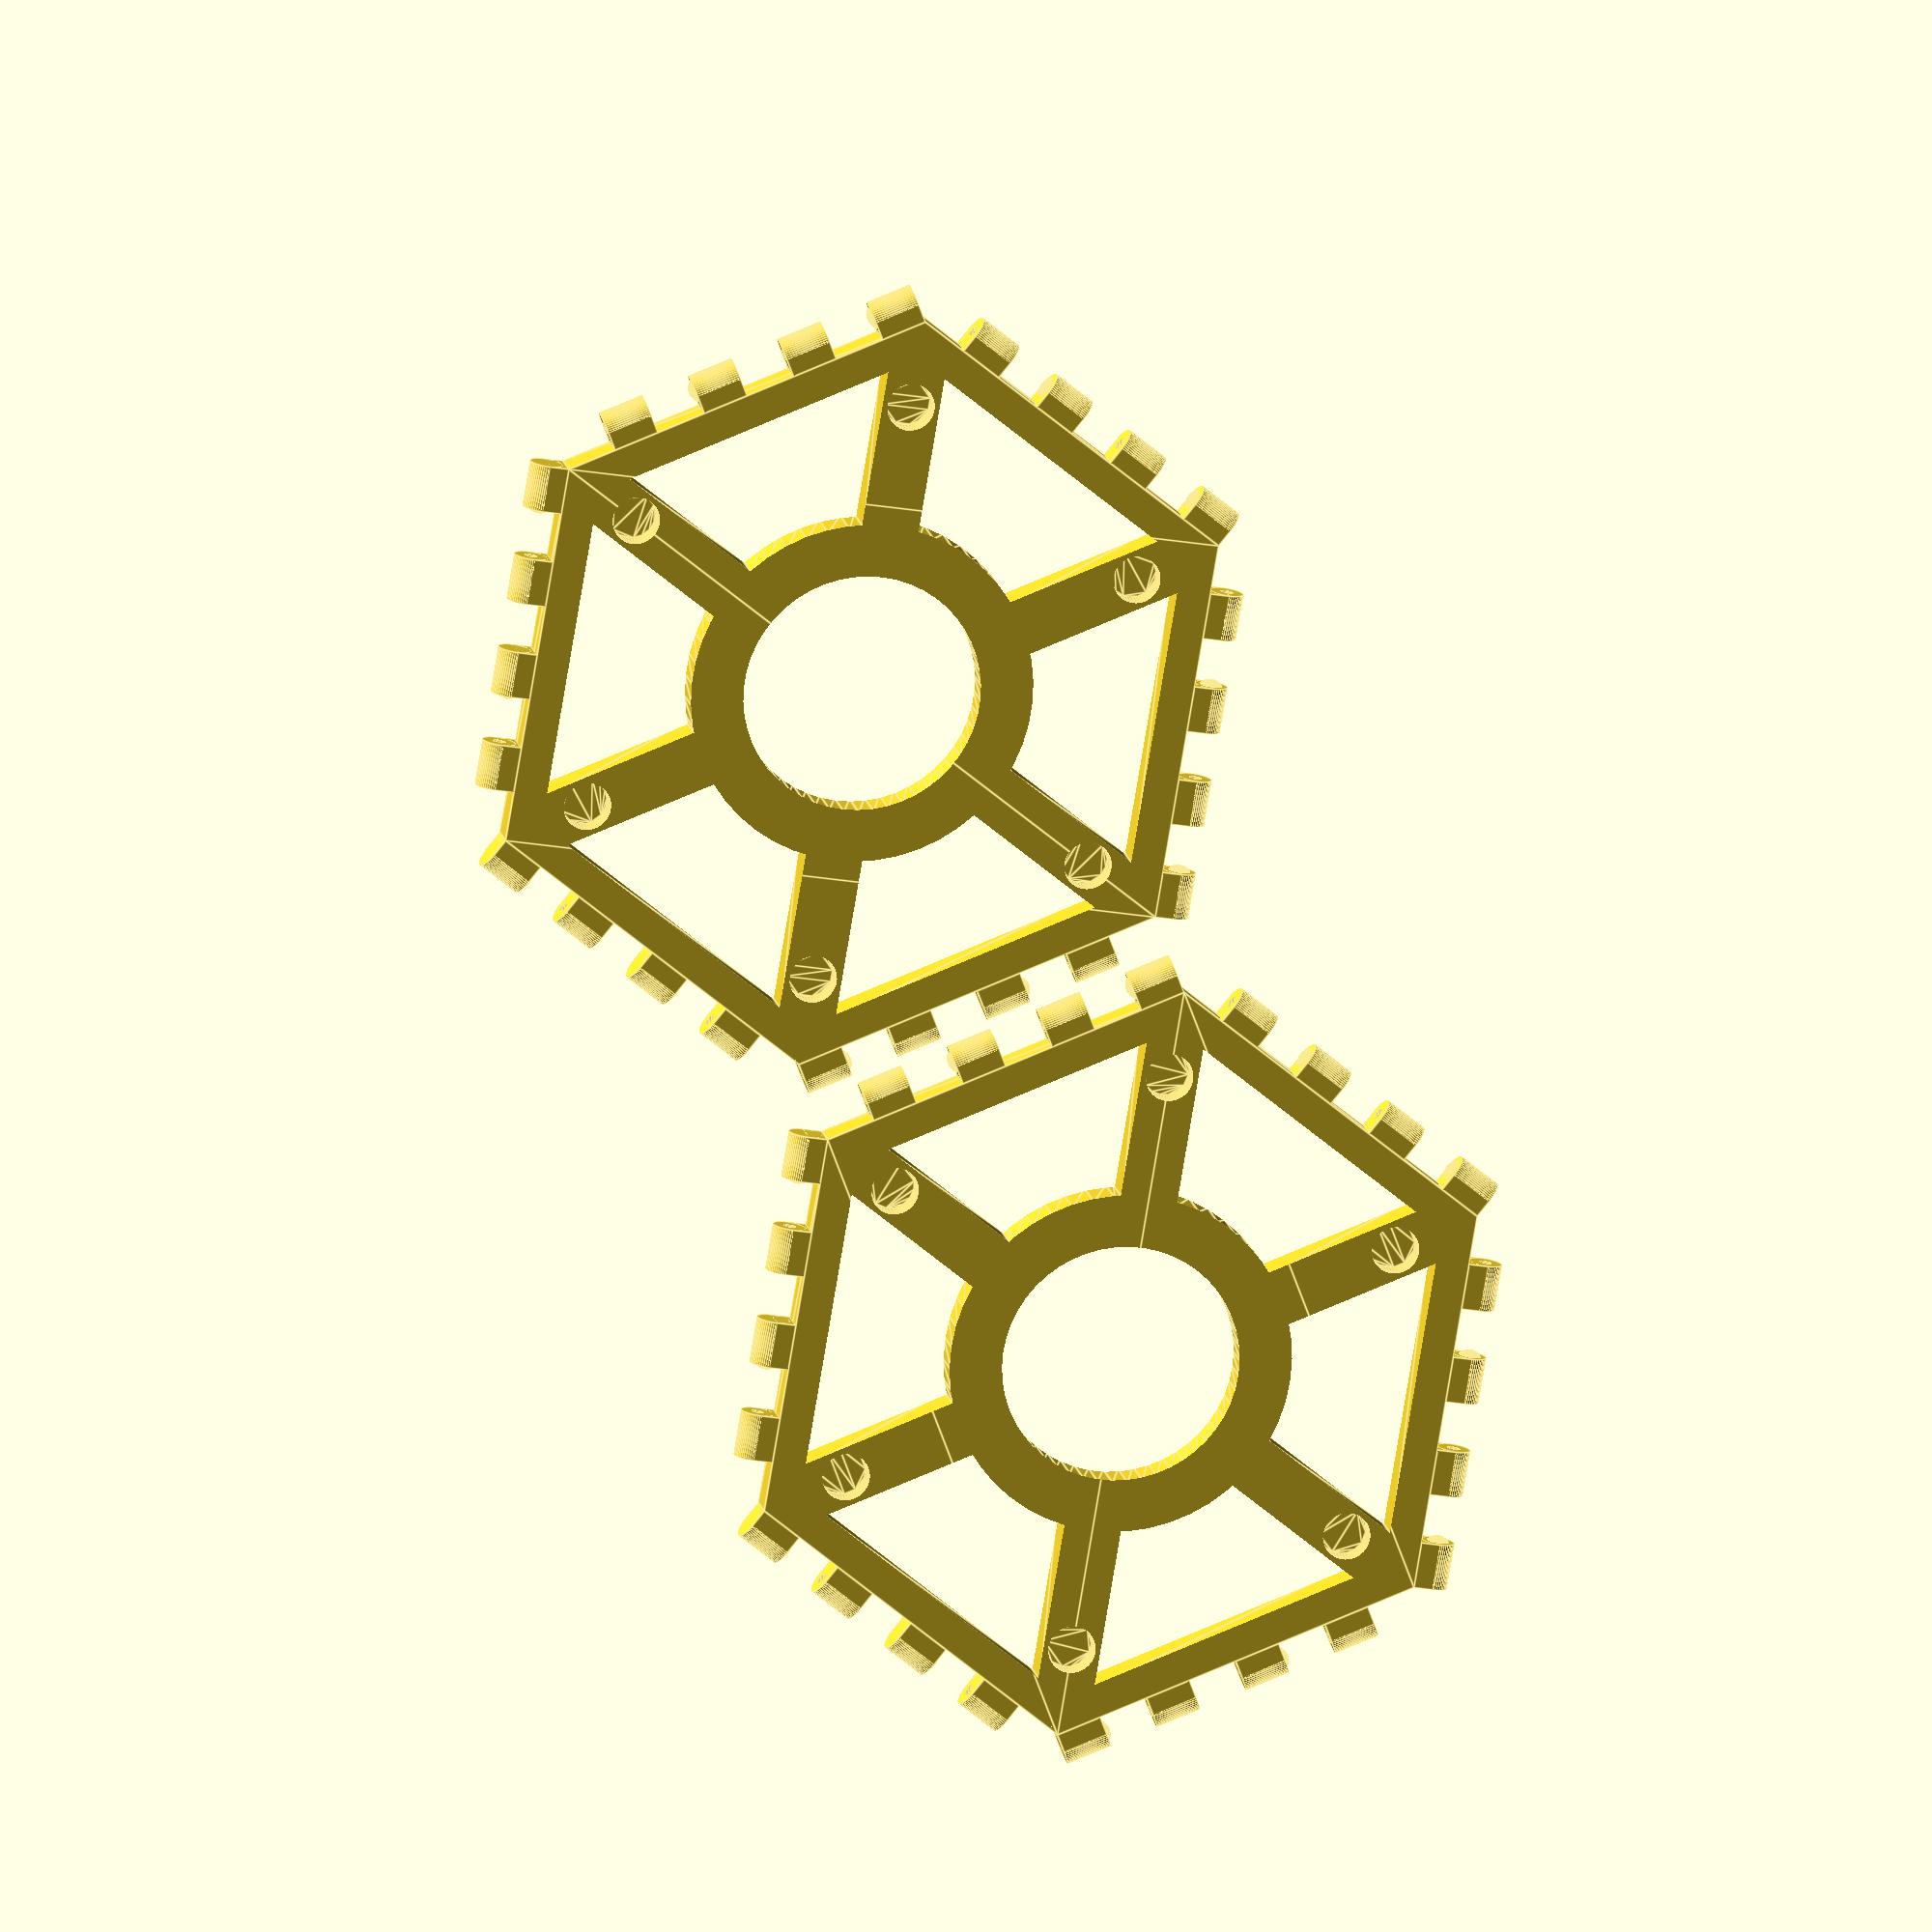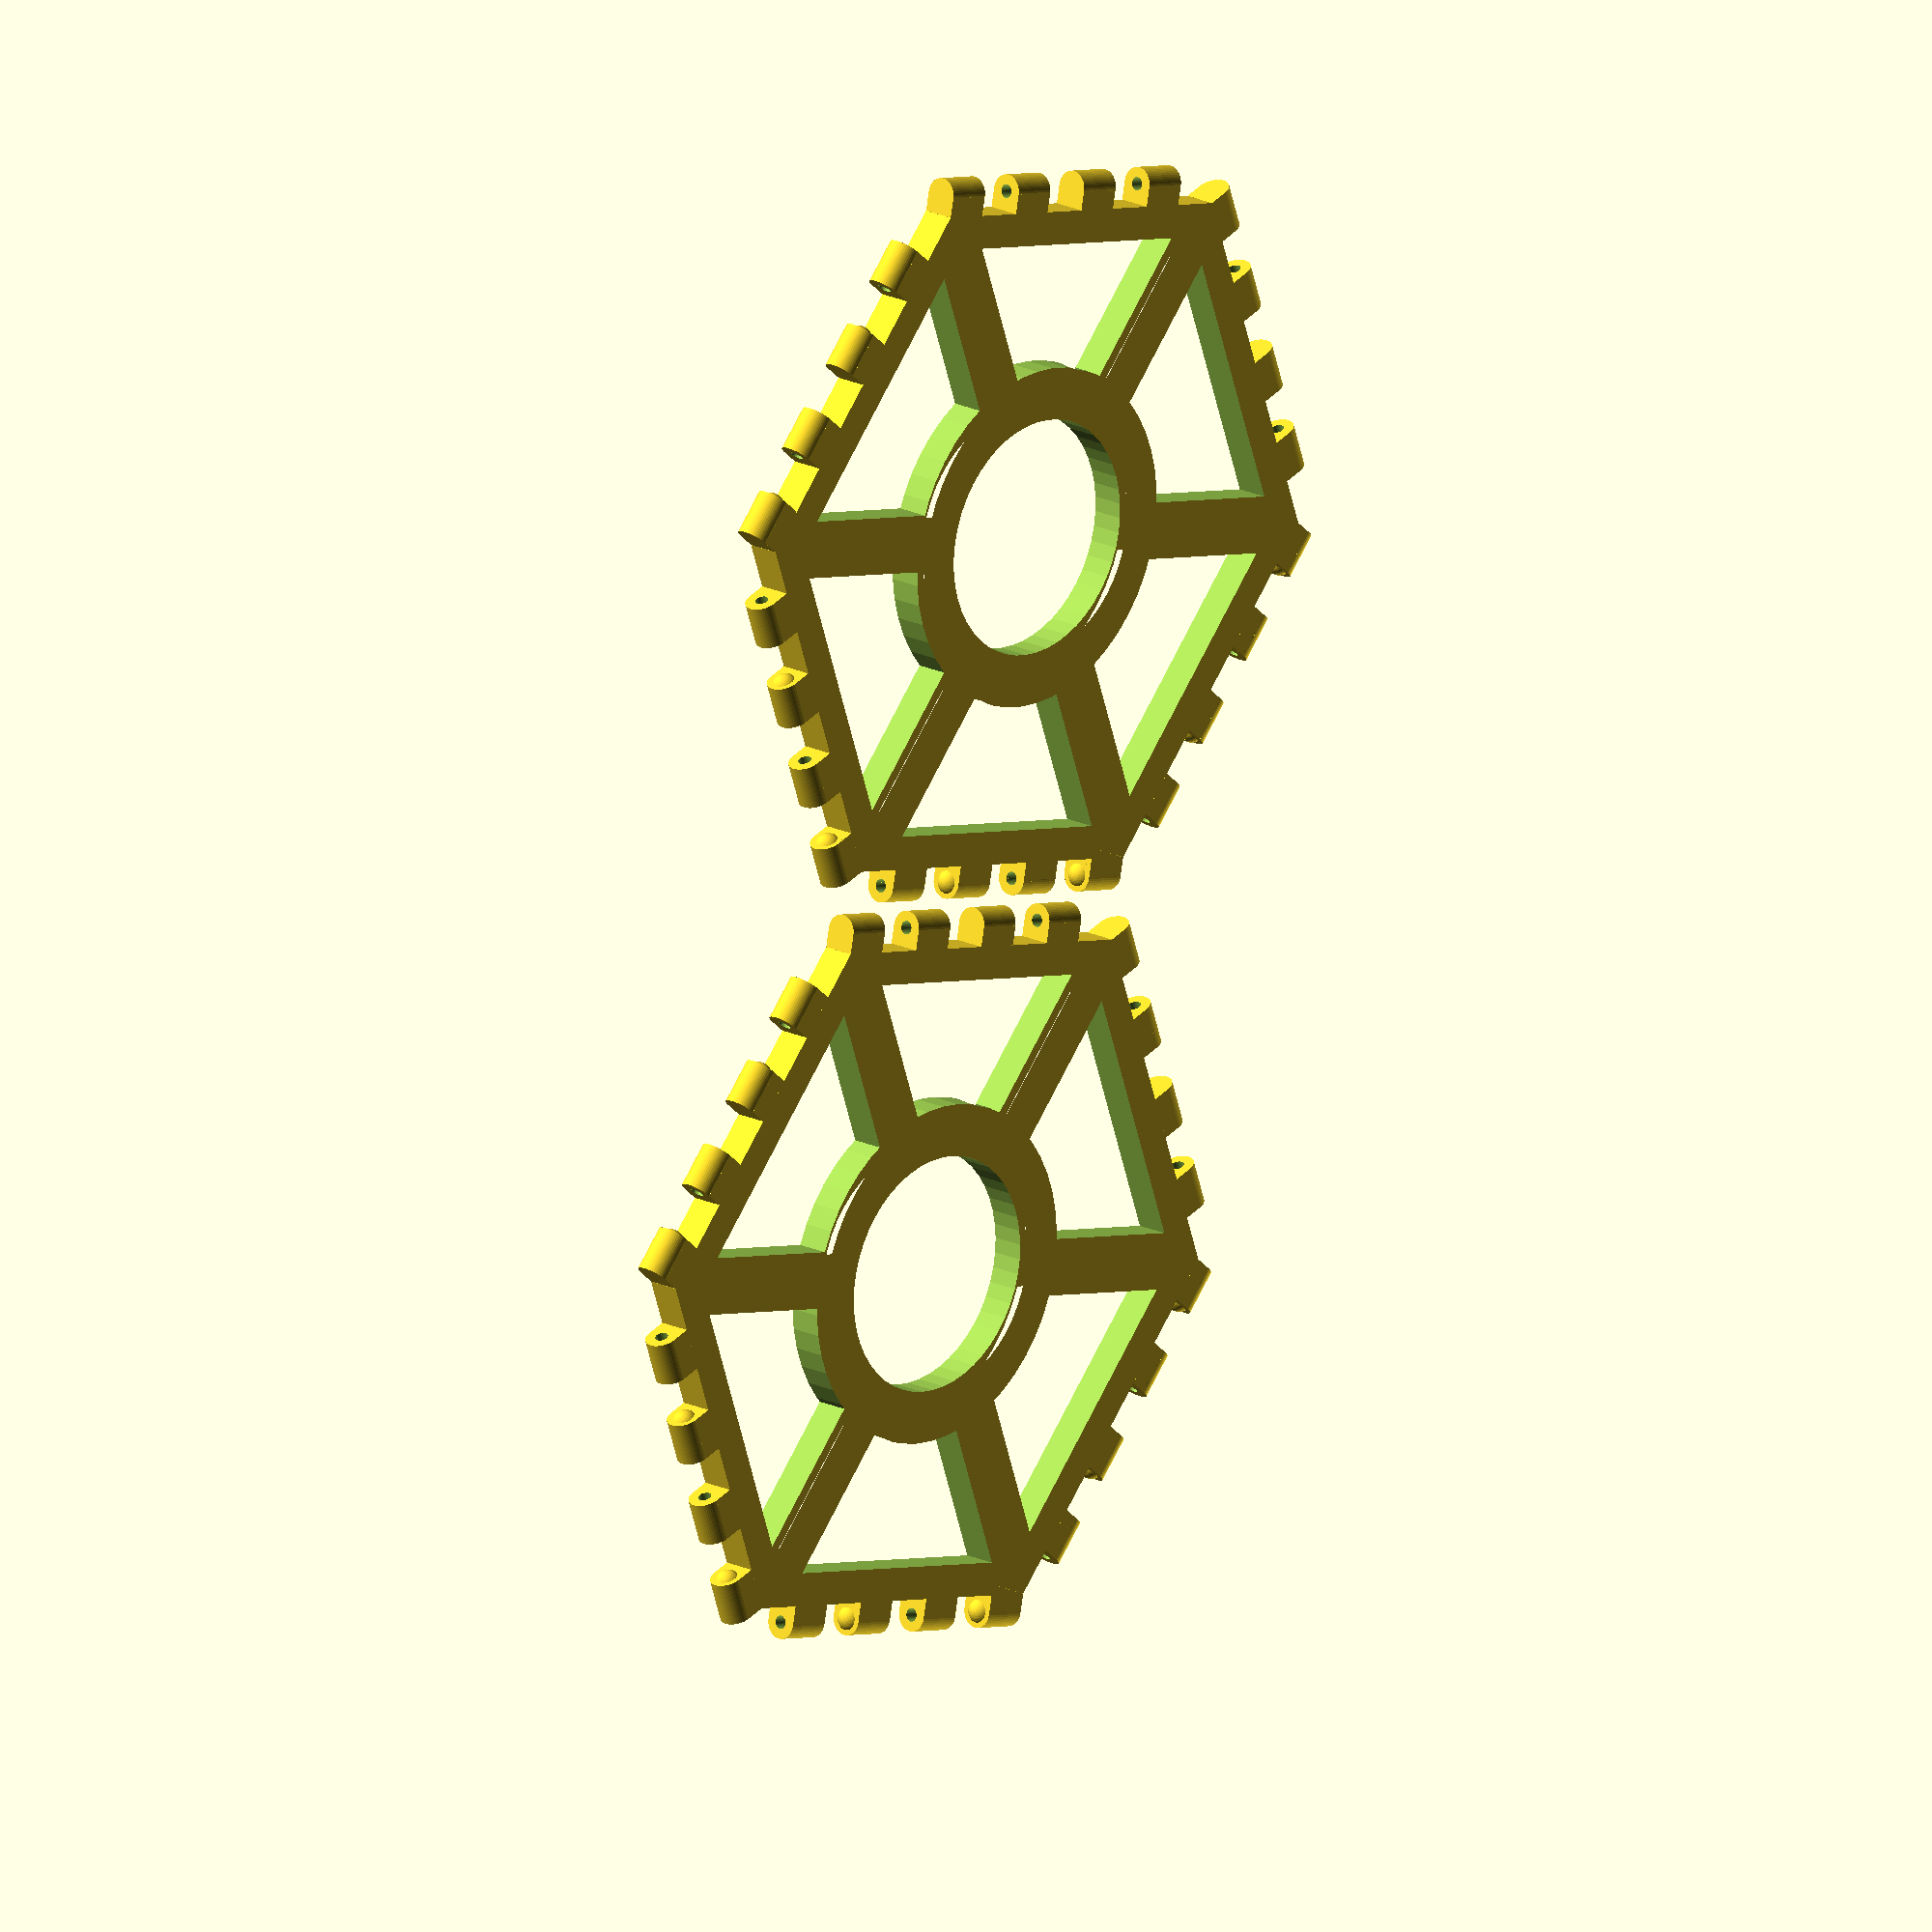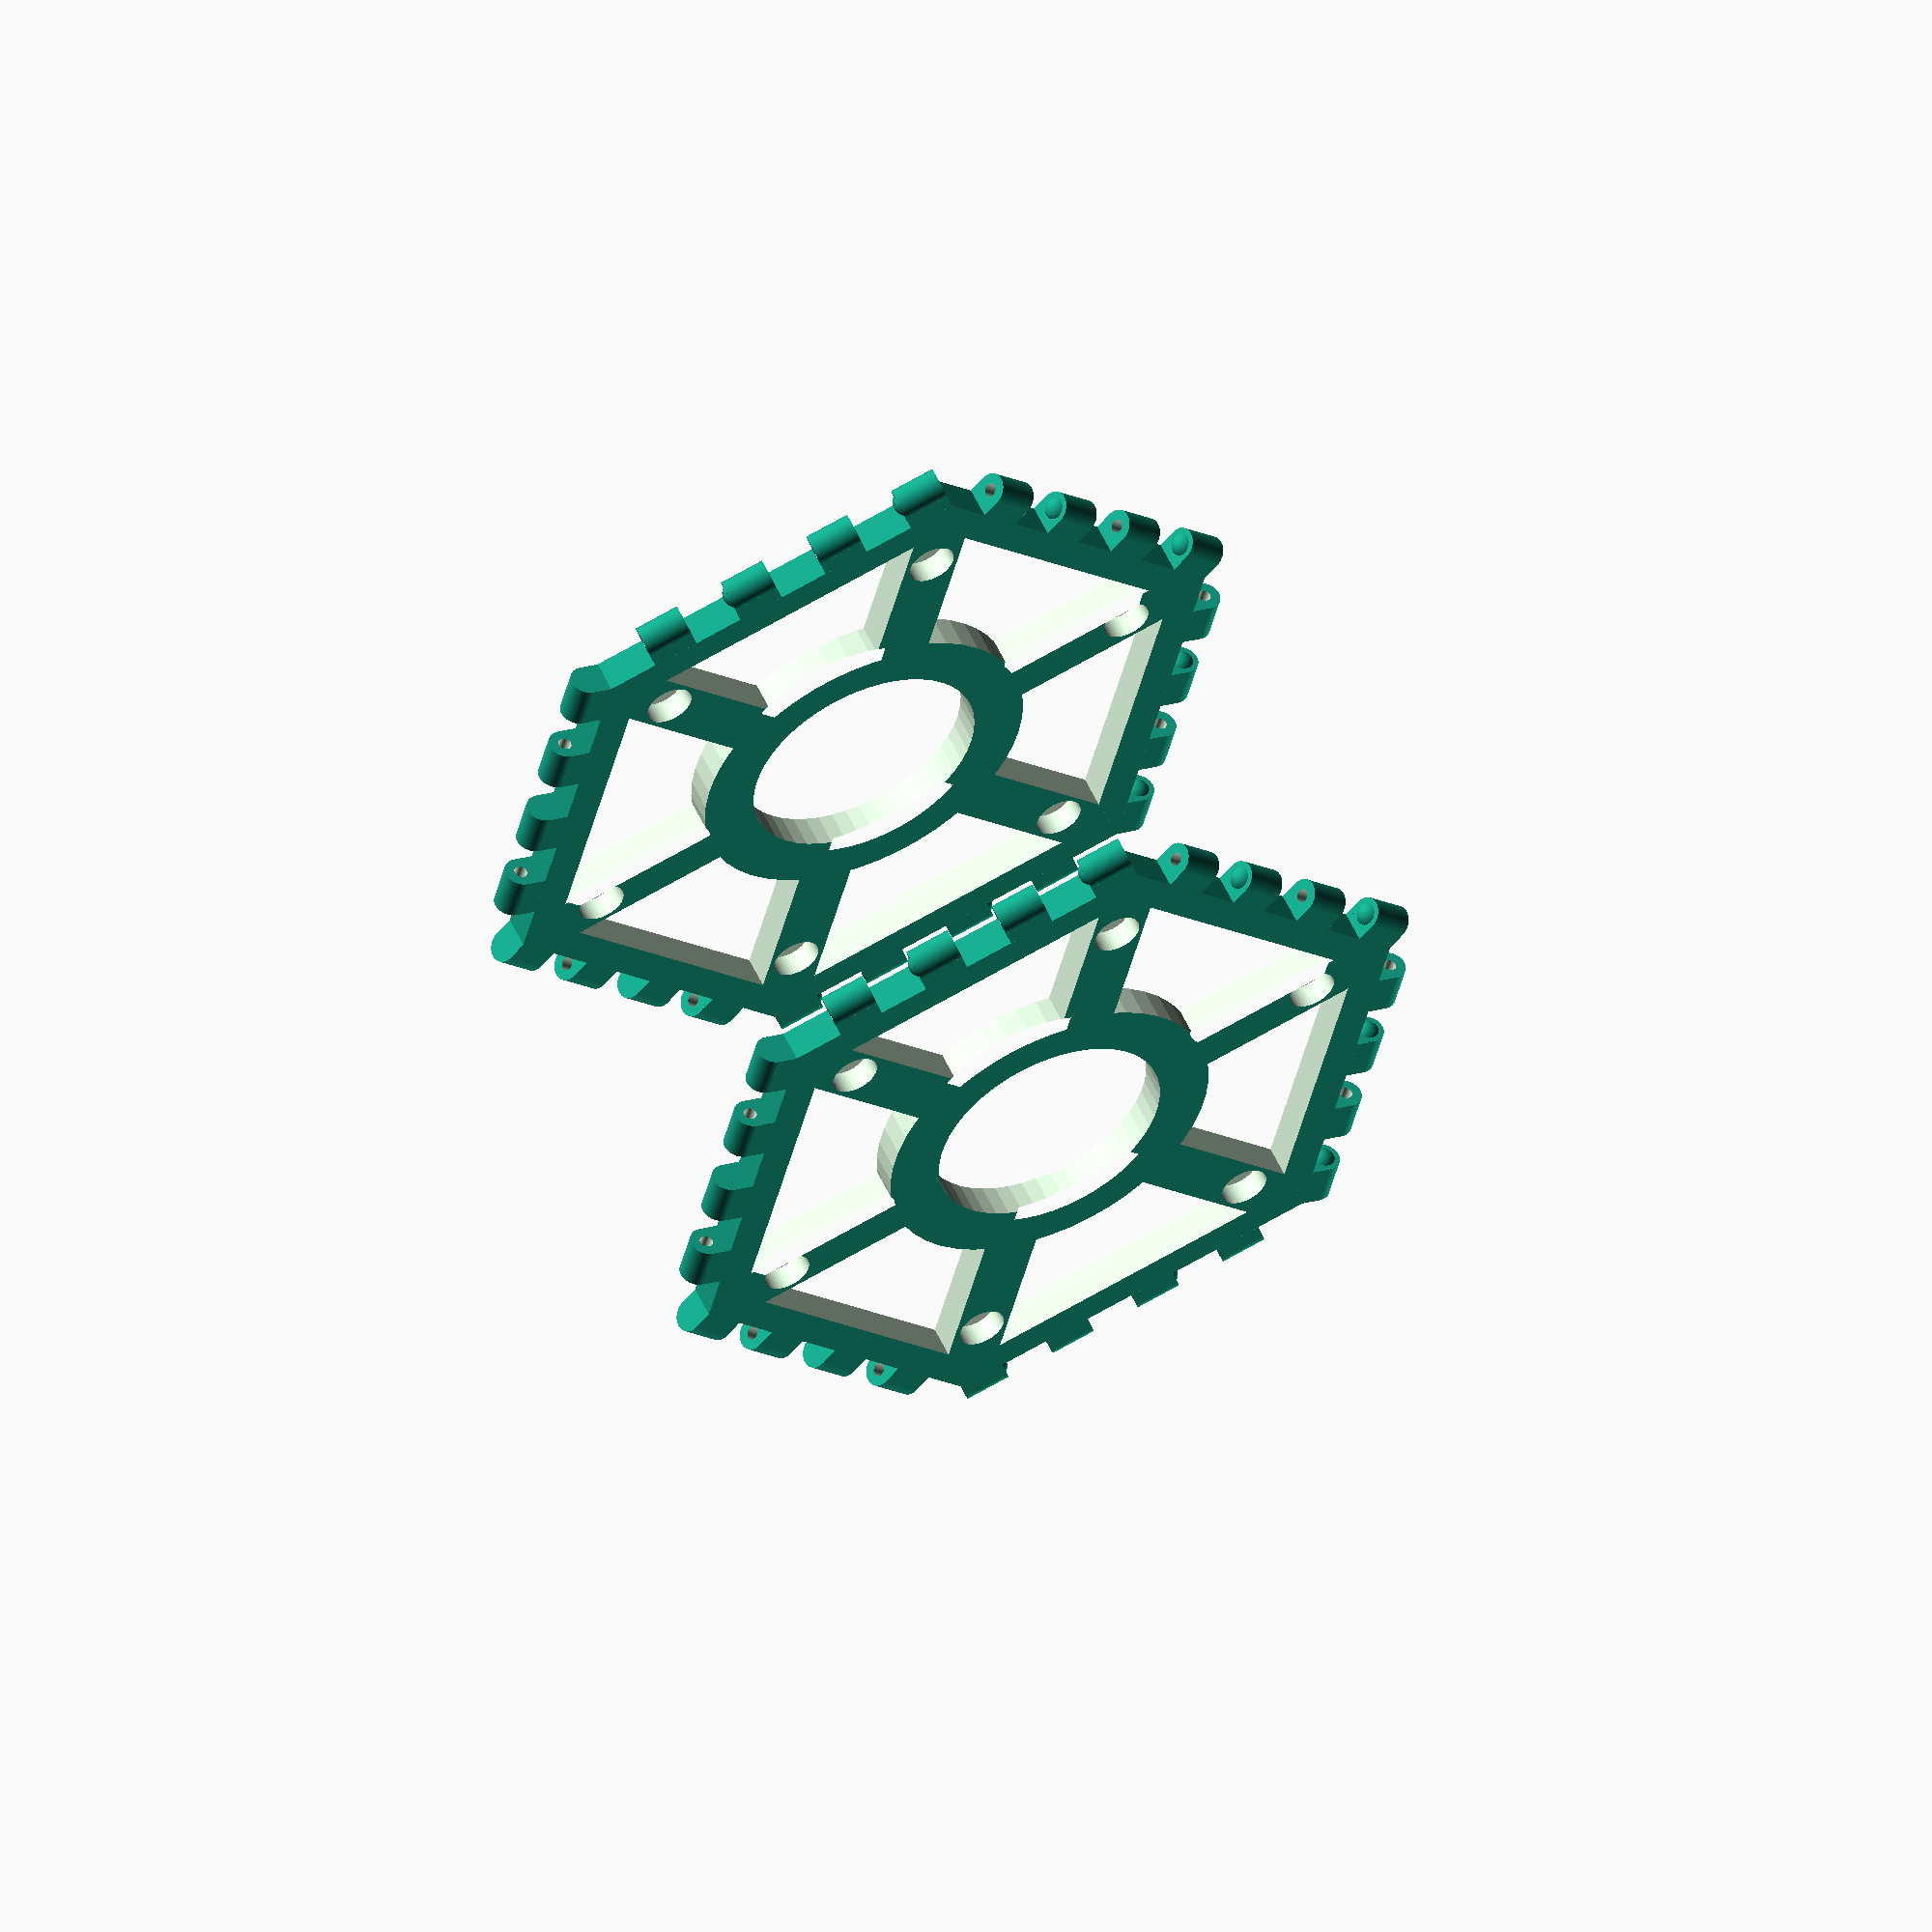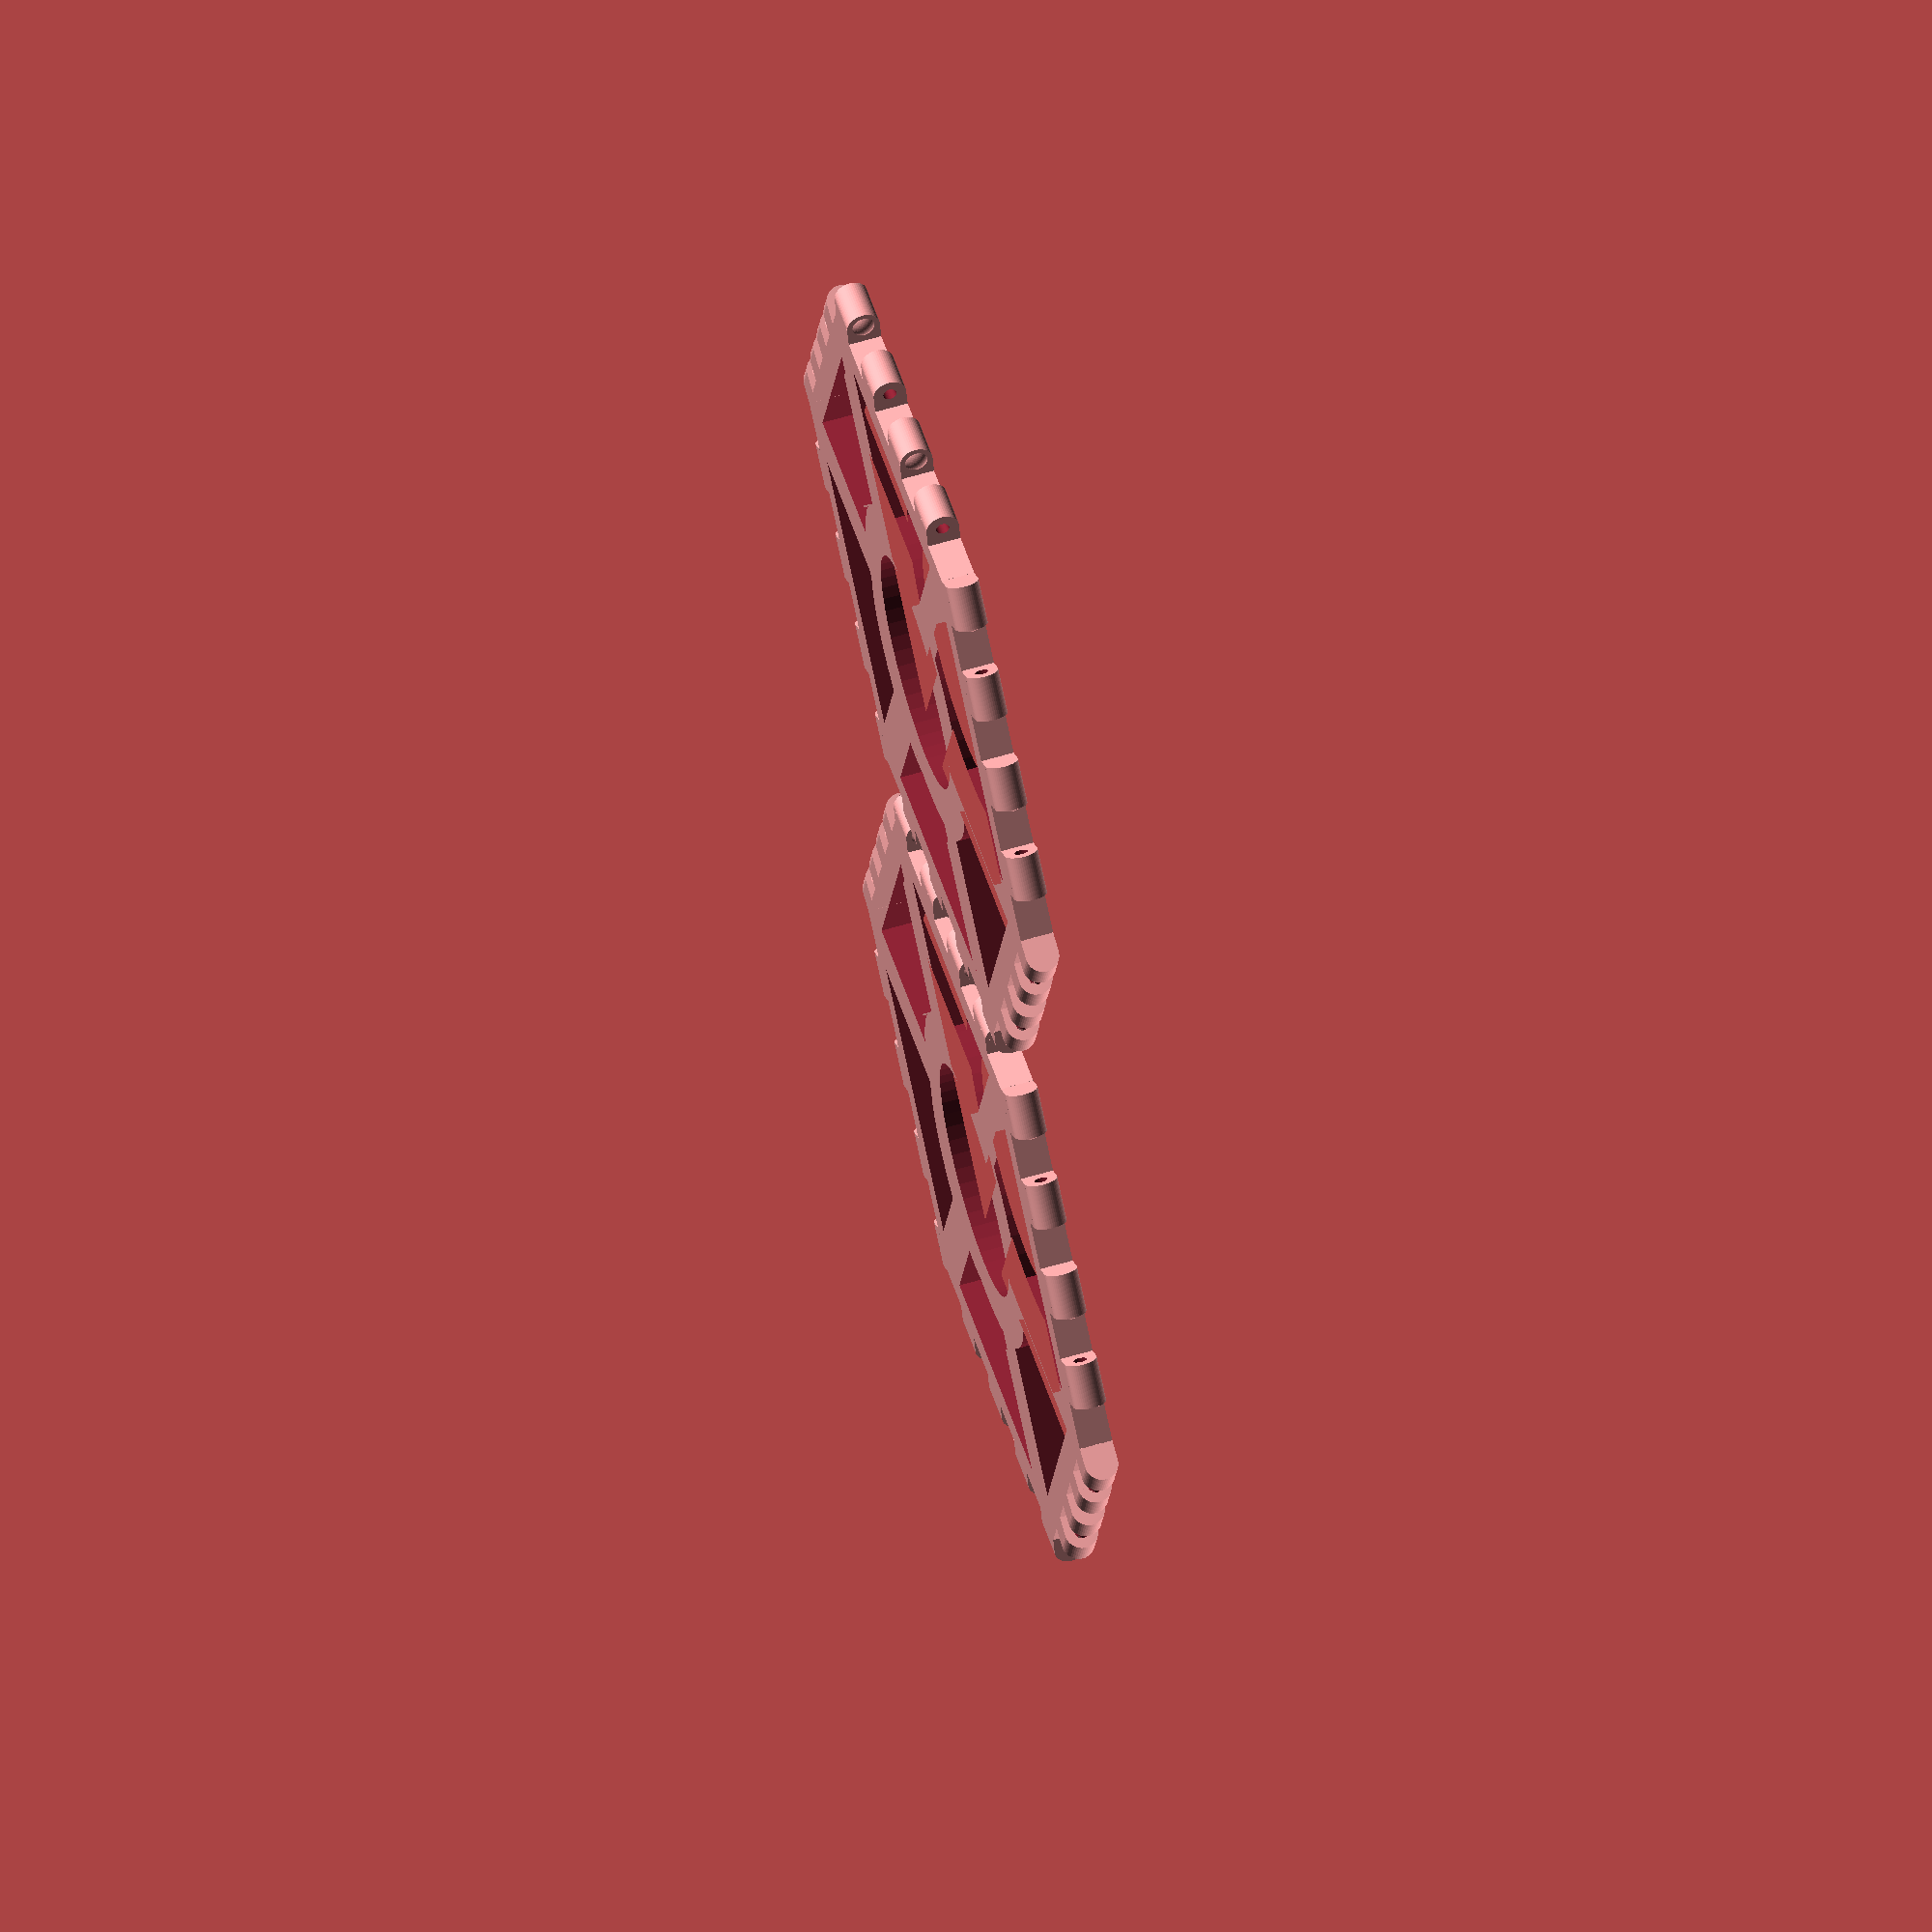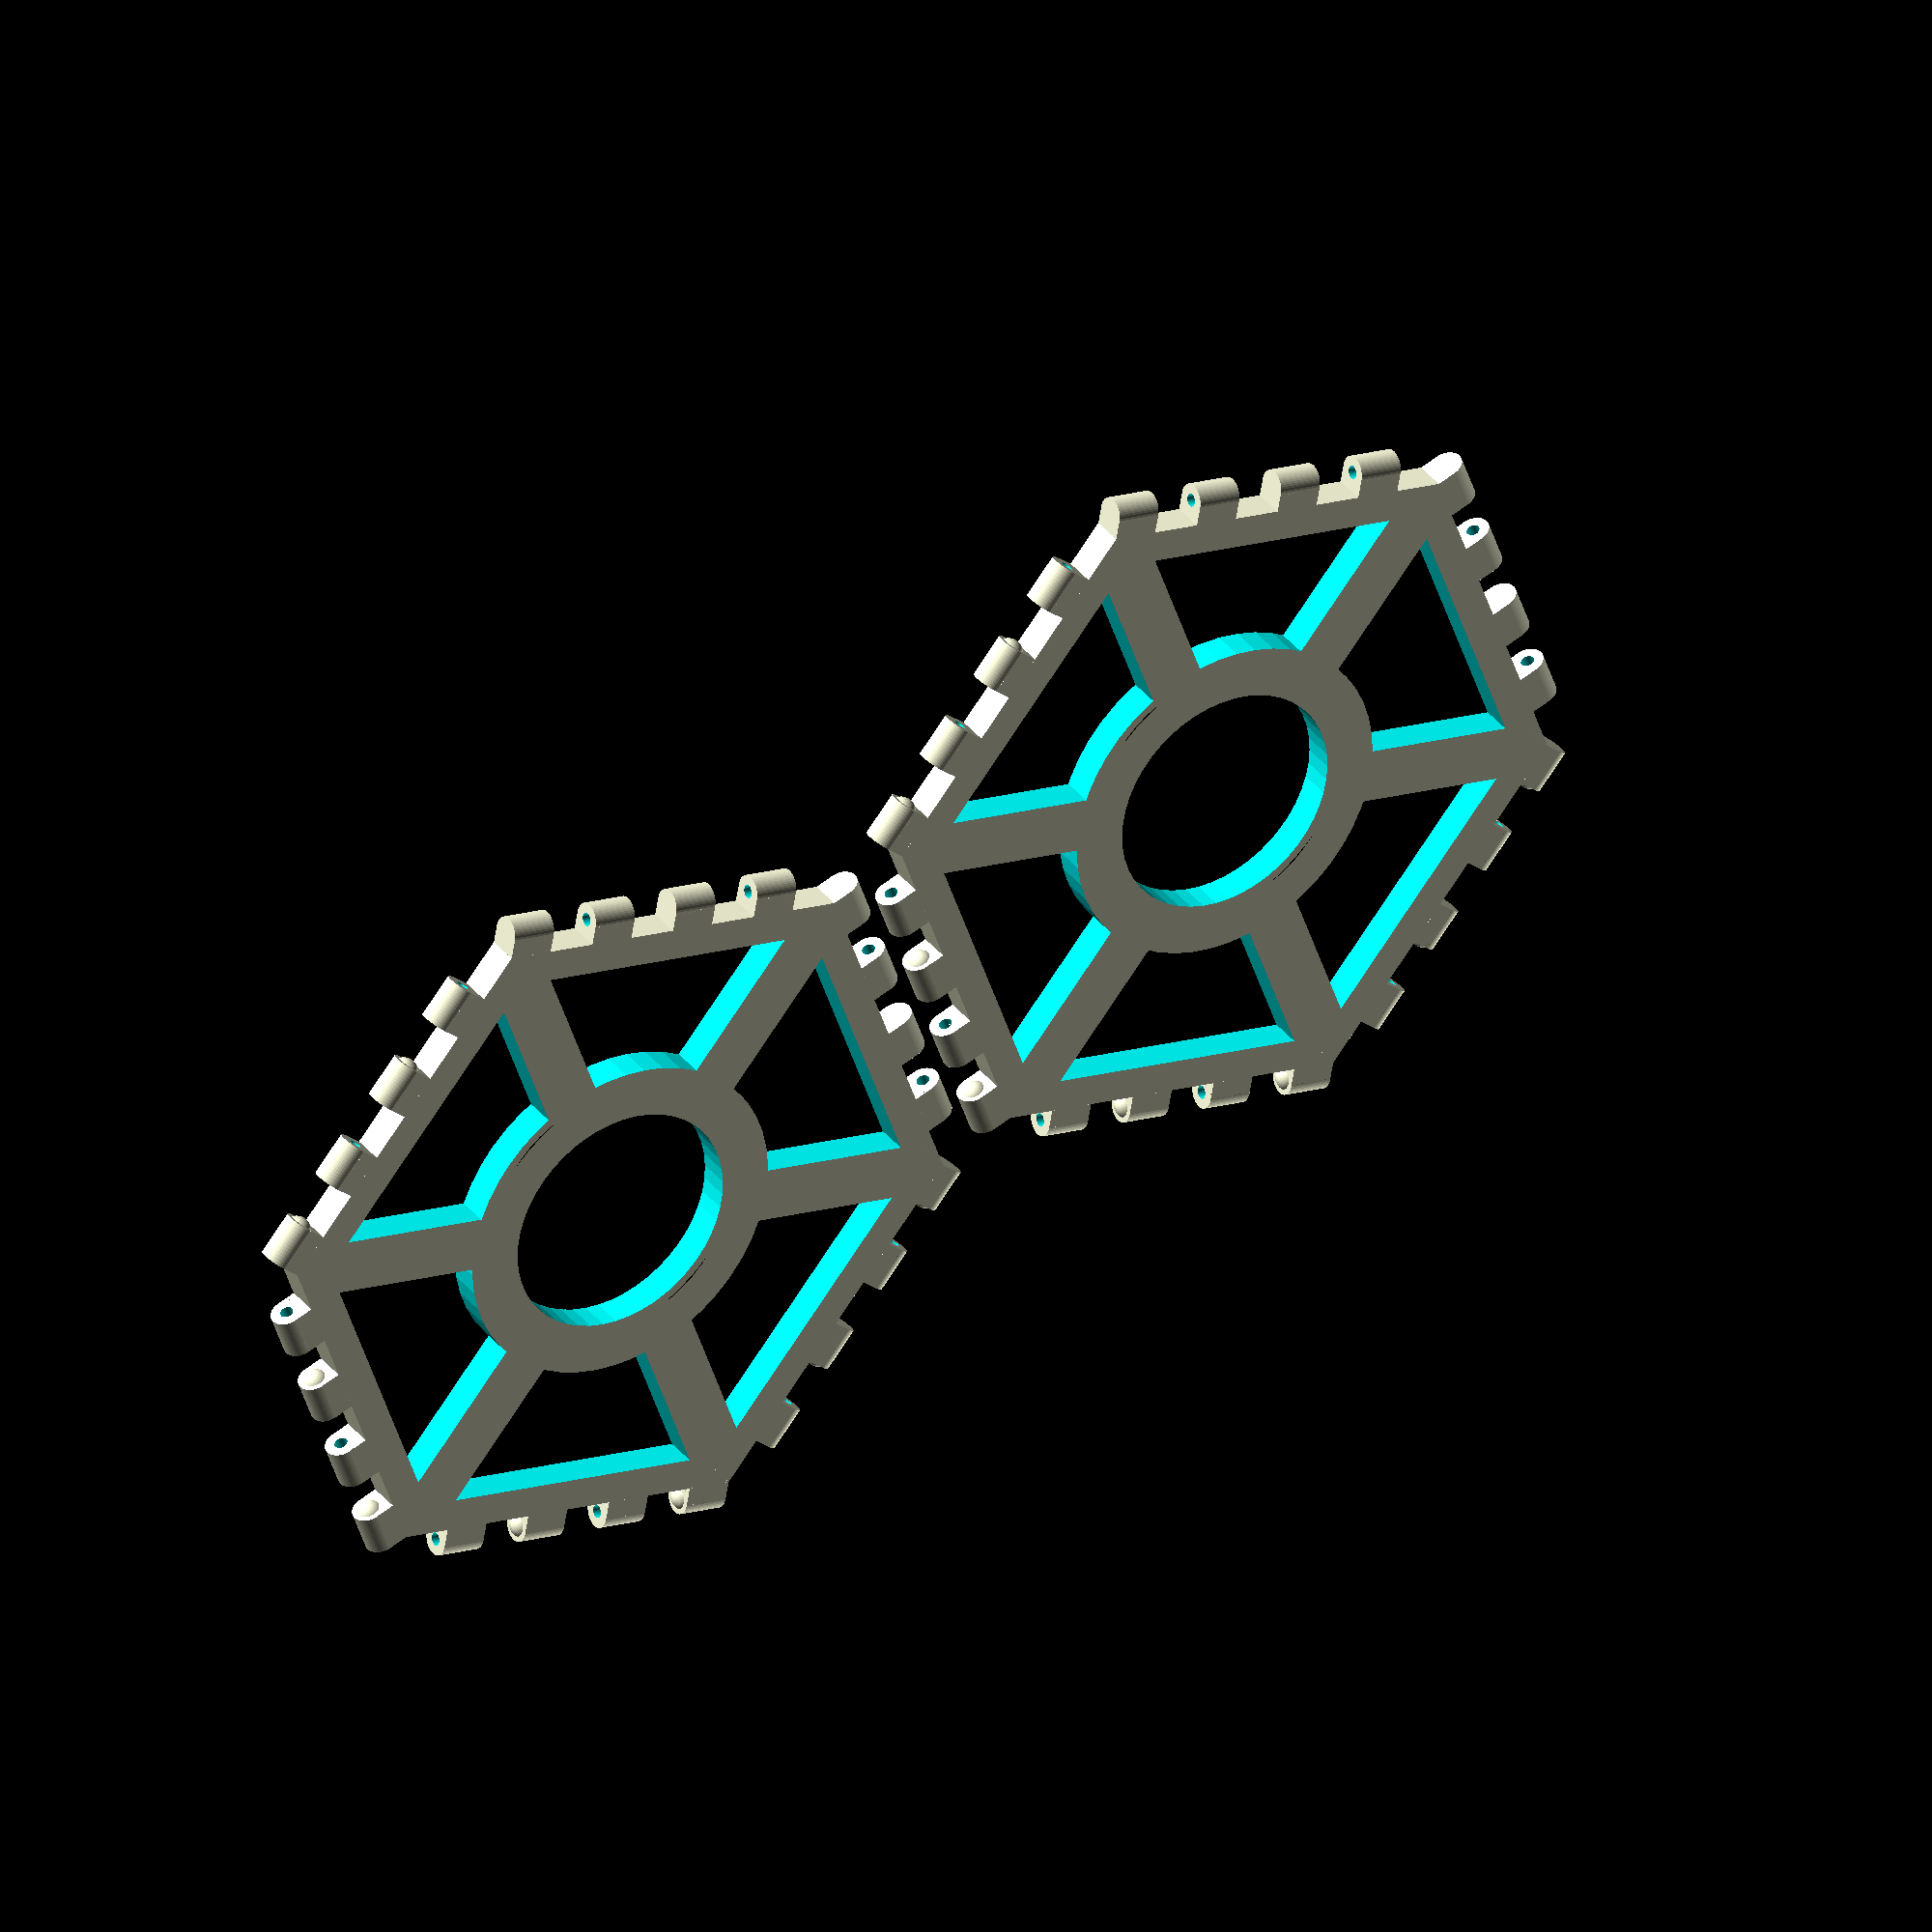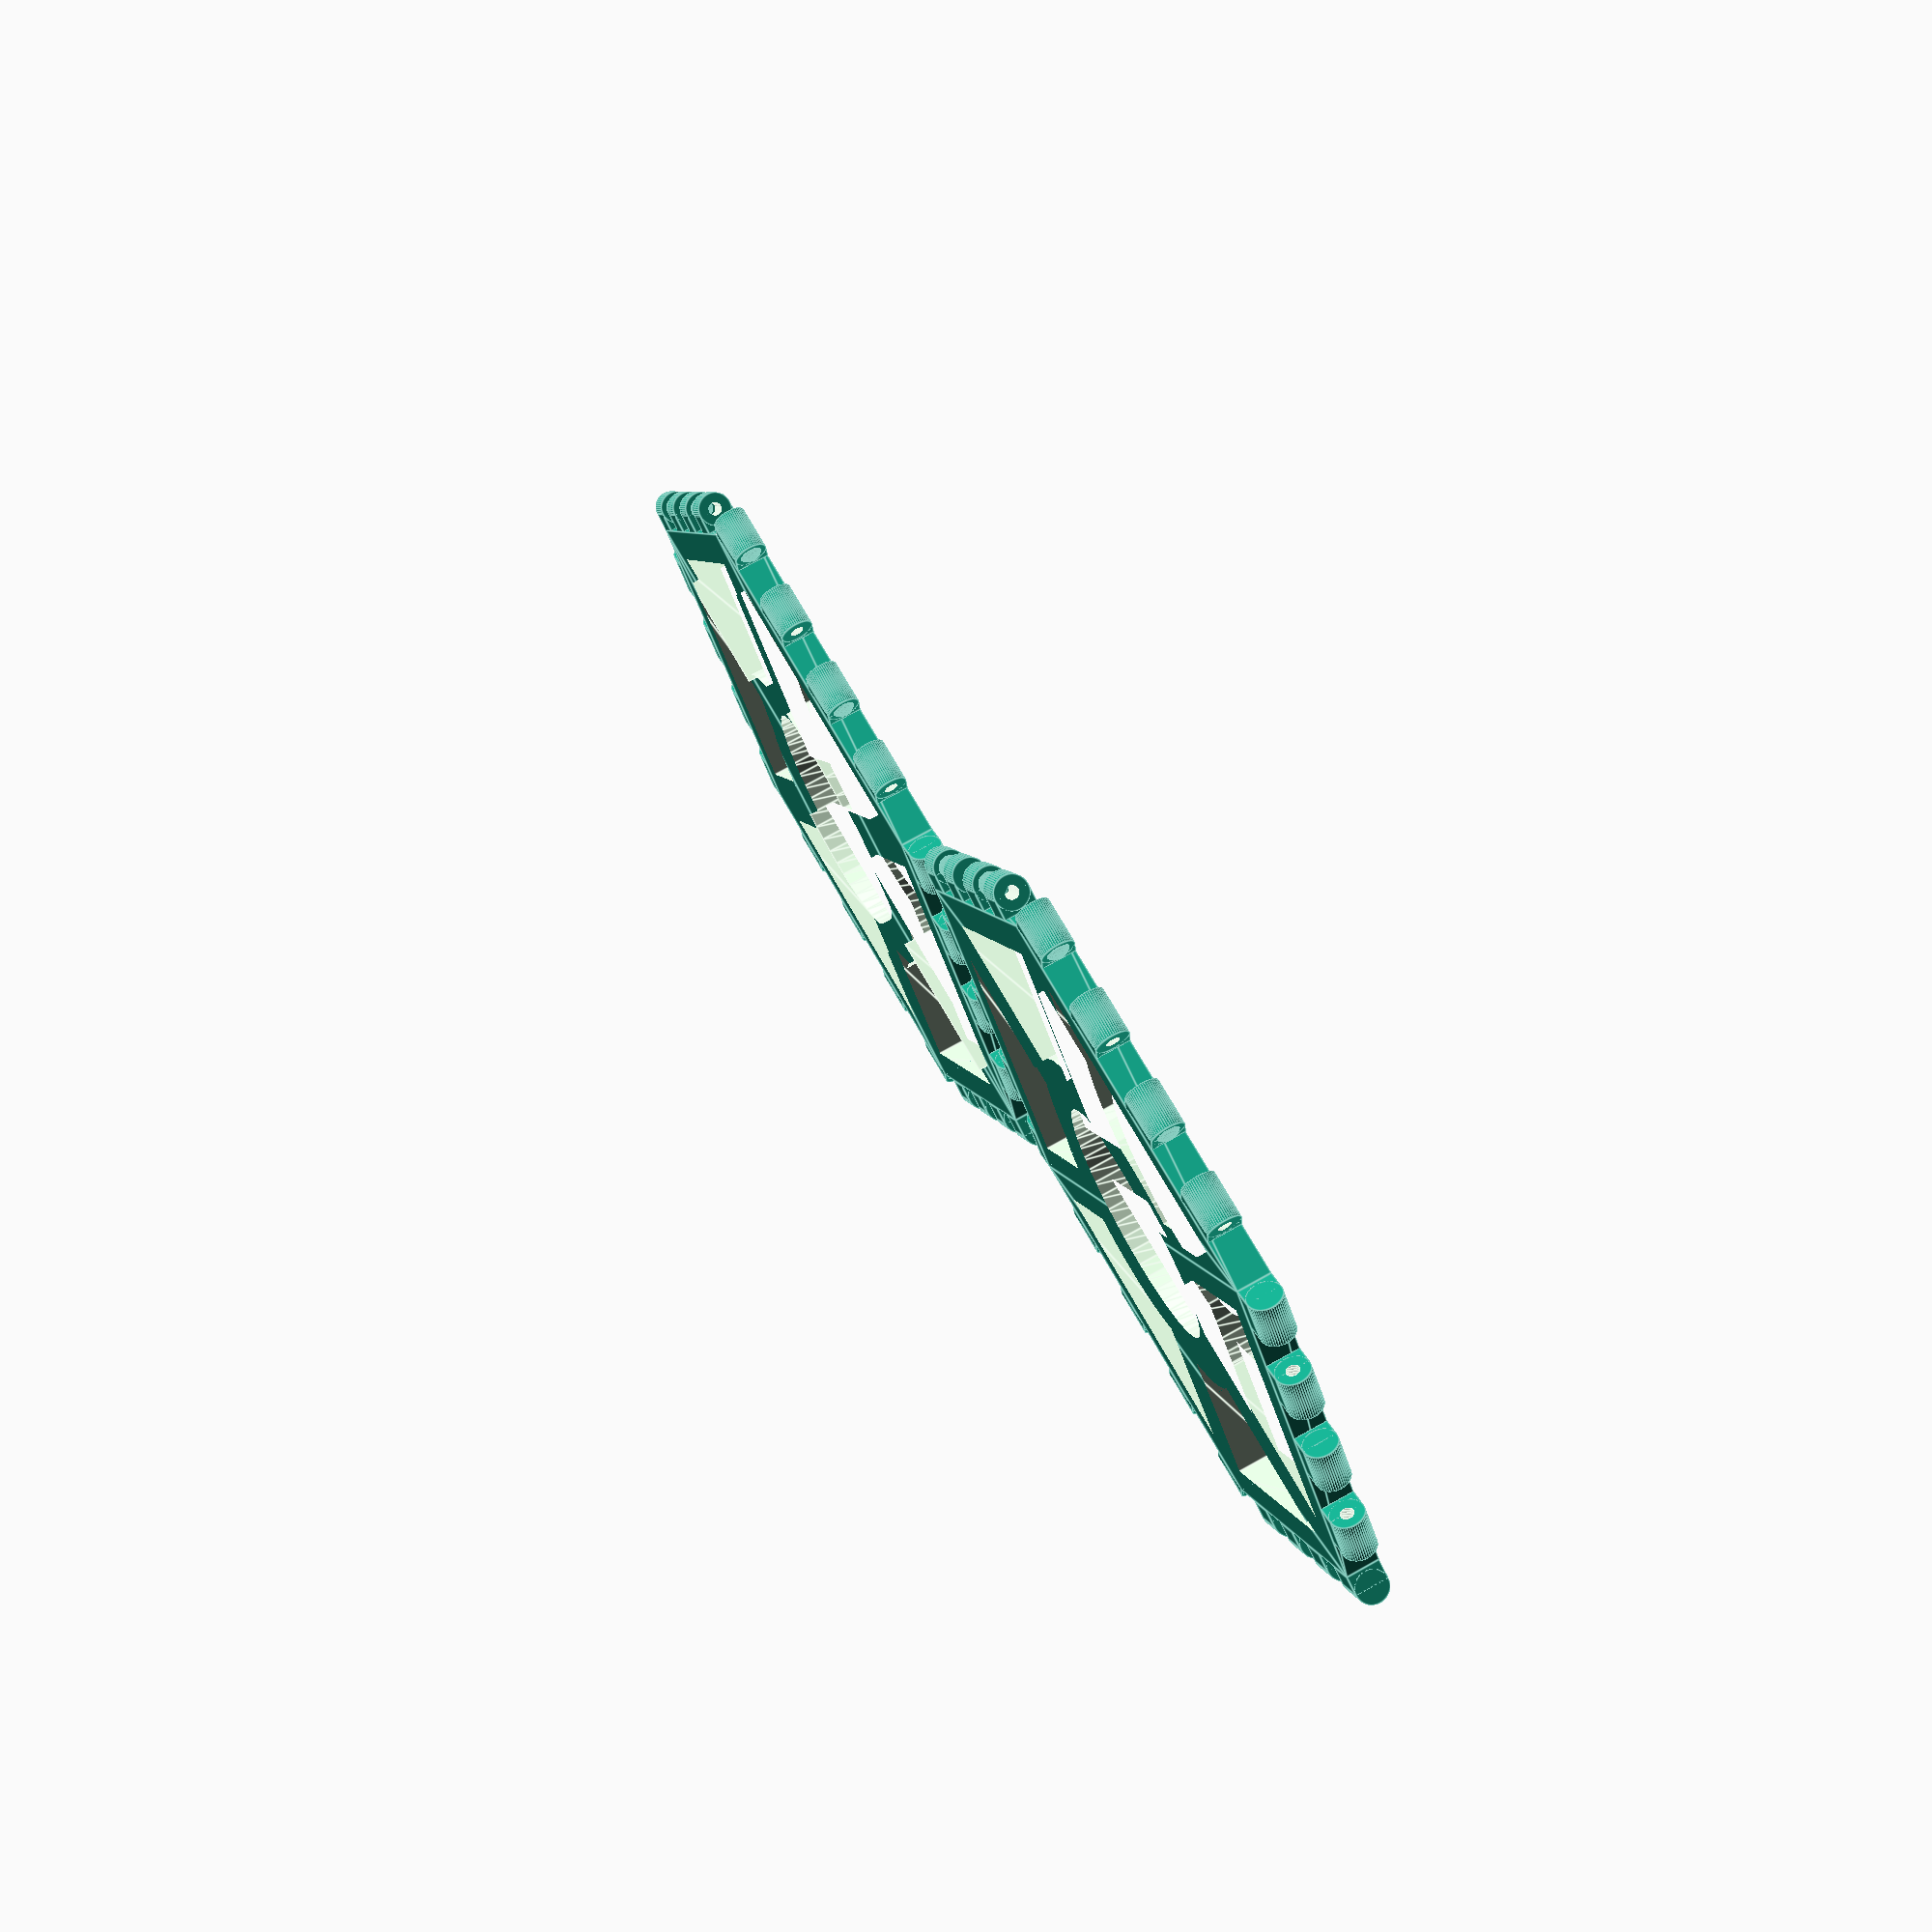
<openscad>

// truncated tetra buttonbox part maker by dmt
// based on mathgrrl polysnap tiles

// AS SUBMITTED TO THINGIVERSE CUSTOMIZER - DO NOT MODIFY THIS COPY

//////////////////////////////////////////////////////////////////////////
// PARAMETERS ////////////////////////////////////////////////////////////
$fn=50;
/* [Shape] */

// Choose the number of sides for the tile
//sides = 3; // [3,4,5,6,7,8,9,10,11,12]
sides=6;

// Choose the number of snaps on each side
snaps = 4; // [2,3,4,5,6,7,8]

/* [Size] */

// Set the length of each side, in mm
side_length = 40; 

// Set the thickness of the tile, in mm
thickness = 3.5;

// Set the border thickness, in mm
border = 3.5;	

/* [Adjust Fit] */

// Add extra space between snaps, in mm
clearance = .17;

// Add extra length to the snaps, in mm
lengthen = .3;

//radius depends on side length
radius = side_length/(2*sin(180/sides)); 

//inside radius depends on the border thickness
inside = radius-border/(cos(180/sides)); 

//width of each snap depends on number of snaps	
snapwidth = radius*sin(180/sides)/snaps;

//thick=2.5; //tri
thick=5.5; // hex
button_rad=12.5; //hex
//button_rad=2.5;//tri
angle=90;
outter_rad = button_rad+thick;

circle_rad = ((inside-outter_rad)/2)/cos(angle/3);

inner_circle_rad = 2.5;
inner_circle_offset = circle_rad/2;

//line_thick = 4; //tri
line_thick = 6;
line_length= circle_rad*2;

translation=(button_rad+thick/2+circle_rad);

echo(radius);
echo(inside);
//////////////////////////////////////////////////////////////////////////
// RENDERS ///////////////////////////////////////////////////////////////
module full_tile(){difference(){
	union(){
		//make the polygon base
		poly_maker(); 									
	
		//make the snaps
		snap_maker();	
	}
    // for extra led holes if inner_circle_rad > 0
	translate([0,0,1])linear_extrude(height=thickness,center=true)
		for(i=[0:sides]){
			//rotation is around the z-axis [0,0,1]
			rotate(i*360/sides+angle,[0,0,1])translate([0,translation+inner_circle_offset])
            circle(inner_circle_rad,center=true);
		}}
}
full_tile(); 
translate([0,-sides*13,0])rotate([0,0,60])full_tile();
//////////////////////////////////////////////////////////////////////////
// MODULES ///////////////////////////////////////////////////////////////
radiusa=radius;//-thickness/2;
//build the polygon shape of the tile
//shape is made up of n=sides wedges that are rotated around
module poly_maker(){

	//subtract the smaller polygon from the larger polygon
	difference(){

		//extrude to thicken the polygon
		linear_extrude(height=thickness,center=true){ 
			//rotate the wedge n=sides times at angle of 360/n each time
			for(i=[0:sides]){

				//rotation is around the z-axis [0,0,1]
				rotate(i*360/sides,[0,0,1])	

					//make triangular wedge with angle based on number of sides
					polygon(

						//the three vertices of the triangle
						points =	[[0-.1,0-.1], //tweaks fix CGAL errors
									 [radiusa,0-.01],
									 [radiusa*cos(360/sides)-.01,radiusa*sin(360/sides)+.01]],

						//the order to connect the three vertices above
						paths = [[0,1,2]]
					);
			}
		}
		//extrude to thicken the center polygon that will be the hole
		linear_extrude(height=thickness+2,center=true){ 

			//rotate the wedge n=sides times at angle of 360/n each time			
			difference(){
           for(i=[0:sides]){

				//rotation is around the z-axis [0,0,1]
				rotate(i*360/sides,[0,0,1])	

					//make triangular wedge with angle based on number of sides
					polygon(

						//the three vertices of the triangle
						points =	[[0-.2,0-.2], //tweaks fix CGAL errors
									 [inside,0-.01],
									 [inside*cos(360/sides)-.01,inside*sin(360/sides)+.01]],

						//the order to connect the three vertices above
						paths = [[0,1,2]]
					);
			  }
			difference(){
            union(){
					for(i=[0:sides]){

						//rotation is around the z-axis [0,0,1]
						rotate(i*360/sides+angle,[0,0,1])translate([0,translation])
                       //circle(circle_rad,center=true);
					 		square([line_thick,circle_rad*2],center=true);
					}
			    circle(outter_rad);
            }
				union(){
			    circle(button_rad);
            }
    }
}
		}
	}
}

//build the snaps around the tile
//try the commands alone with i=1 and i=2 to see how this works
//remember to read from the bottom to the top to make sense of this
module snap_maker(){

	//rotate the side of snaps n=sides times at angle of 360/n each time
	for(i=[0:sides-1]){ 

		//rotation is around the z-axis [0,0,1]
		rotate(i*360/sides,[0,0,1]) 	

			//build snaps for first side at the origin and move into positions
			for(i=[0:snaps-1]){	
				
				//read the rest of the commands from bottom to top
				//translate the snap to the first side
				translate([radiusa,0,-thickness/2]) 

					//rotate the snap to correct angle for first side
					rotate(180/sides) 

						//for i^th snap translate 2*i snapwidths over from origin
						translate([0,2*i*snapwidth,0]) 
							hinge_a(thickness/2+lengthen,snapwidth-clearance,thickness/2,.01,i);
			}
	}
}


module hinge_a(bw,hl,ro,cl,i){
  ri = ro/3;
  sri = ro/2 *1.7;
  farout=-0.9;
   //if(i < snaps/2){
	// if(((i < snaps/2) || (i==snaps)) && (i!=0)){
	 if (i%2 ==0){ 
       union(){     
			hinge_arm(bw,hl,ro,cl);
        		 //translate([bw,-farout,ro])sphere(r=sri,center=true);
        		 translate([bw,hl+farout,ro])sphere(r=sri,center=true);
		}
	
   }
   else{
		difference(){
	     hinge_arm(bw,hl,ro,cl);
         translate([bw,hl+cl,ro])rotate([90,0,0])cylinder(h=hl+2*cl,r=ri*1.2);
	}
  }
}

module hinge_arm(BLOCKWIDTH,h_len,rad_o,clip){
   union(){
     translate([-clip,clip,0]) cube([BLOCKWIDTH,h_len-clip,rad_o*2]);
     //difference(){
	translate([BLOCKWIDTH-clip,h_len,rad_o]) rotate([90,0,0]) cylinder(r=rad_o,h=h_len-clip);
		//translate([-rad_o/2-clip,-clip,-clip]) cube([BLOCKWIDTH/2,BLOCKWIDTH/3,rad_o*2+2*clip]);
		//}
   }
}

</openscad>
<views>
elev=344.9 azim=159.6 roll=349.6 proj=o view=edges
elev=341.9 azim=348.9 roll=133.5 proj=o view=wireframe
elev=126.8 azim=164.4 roll=203.9 proj=o view=wireframe
elev=117.1 azim=196.0 roll=286.5 proj=o view=solid
elev=325.3 azim=109.3 roll=148.1 proj=o view=wireframe
elev=104.7 azim=126.9 roll=299.1 proj=p view=edges
</views>
